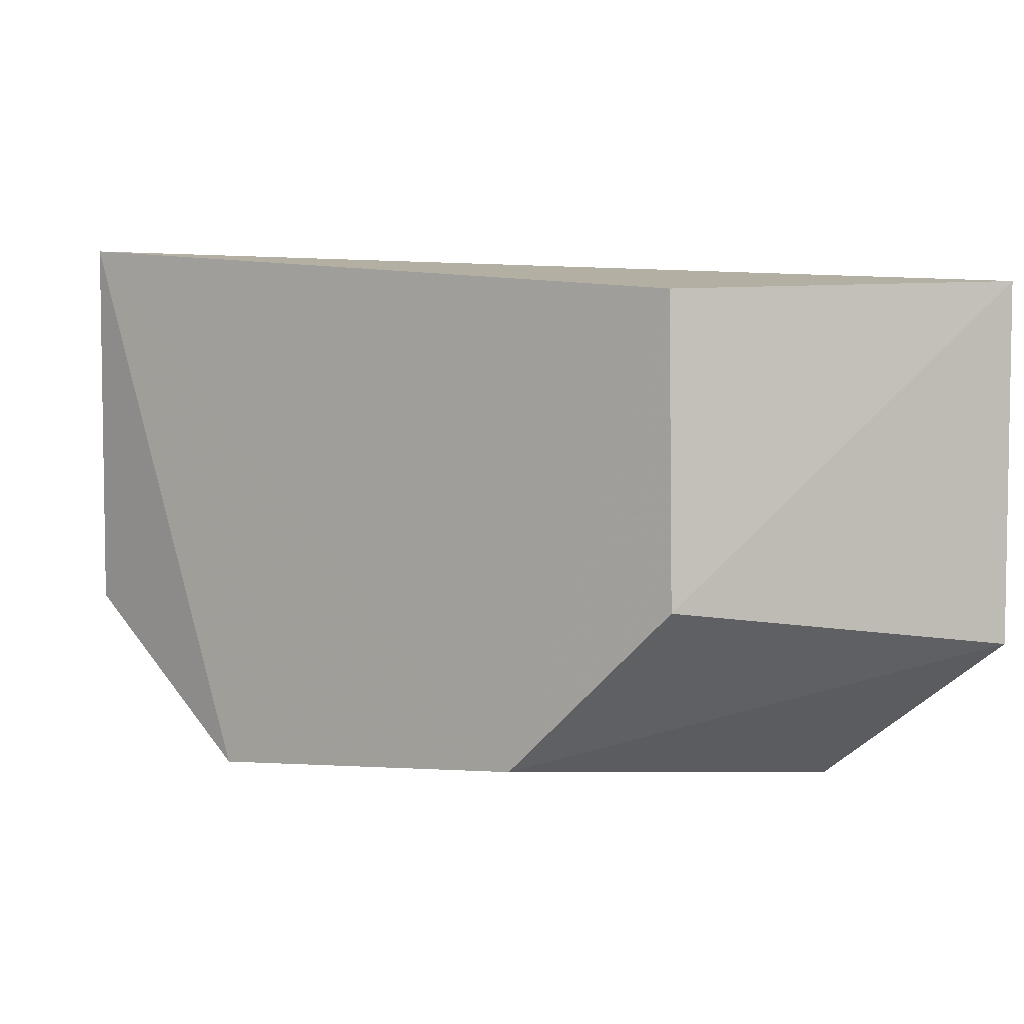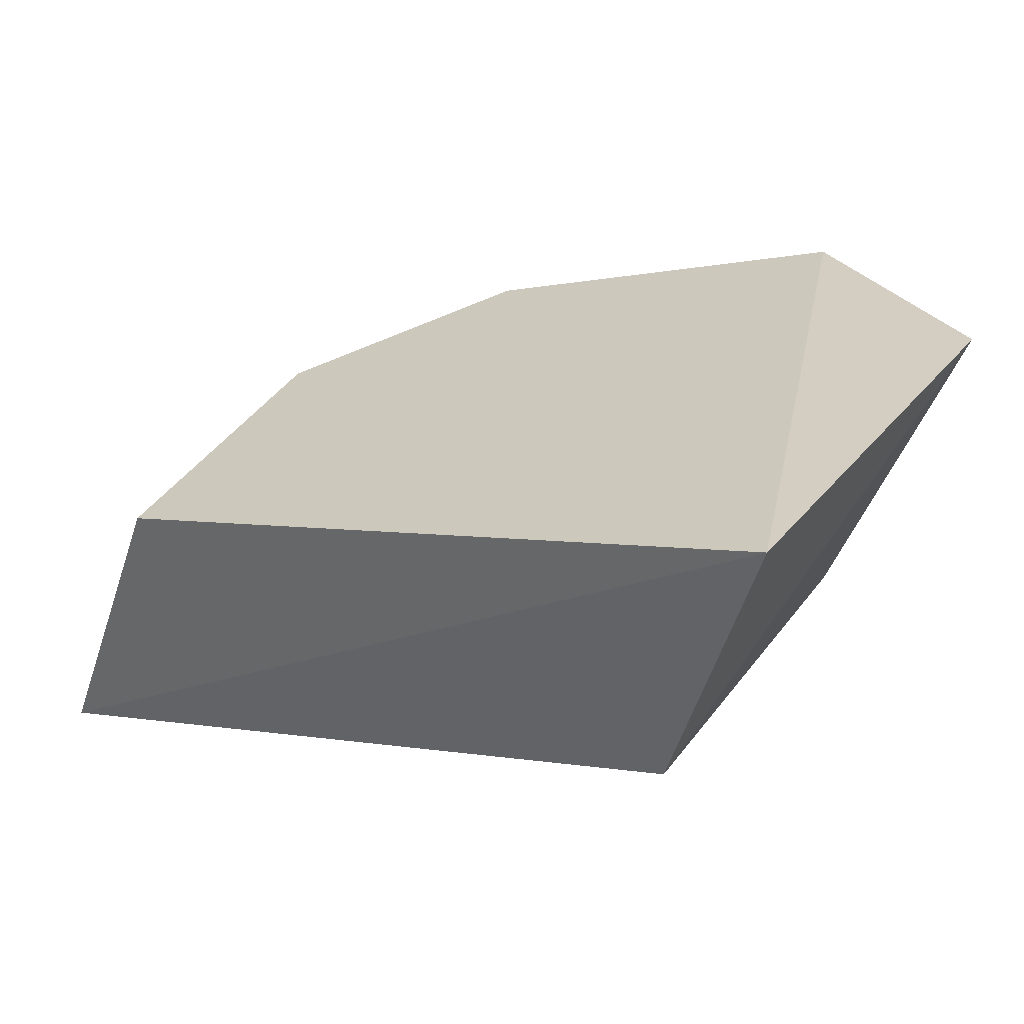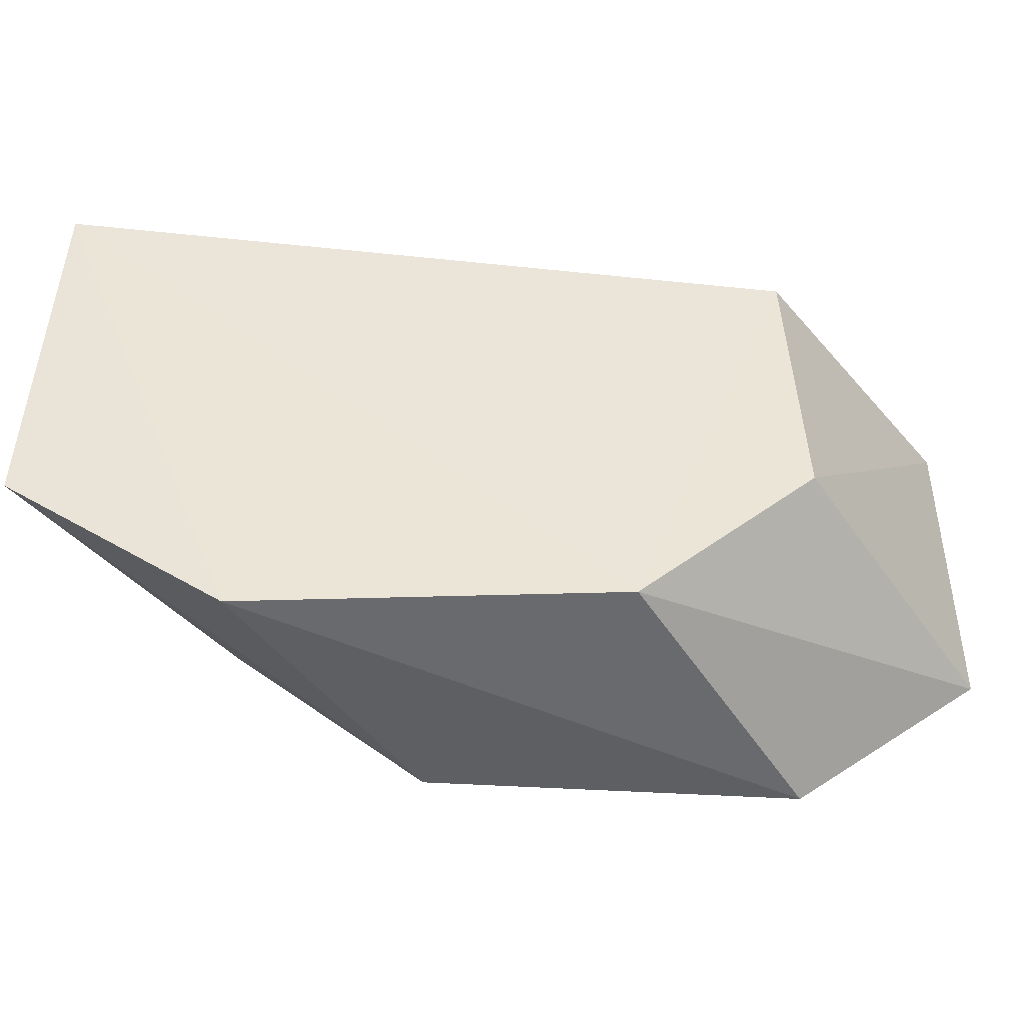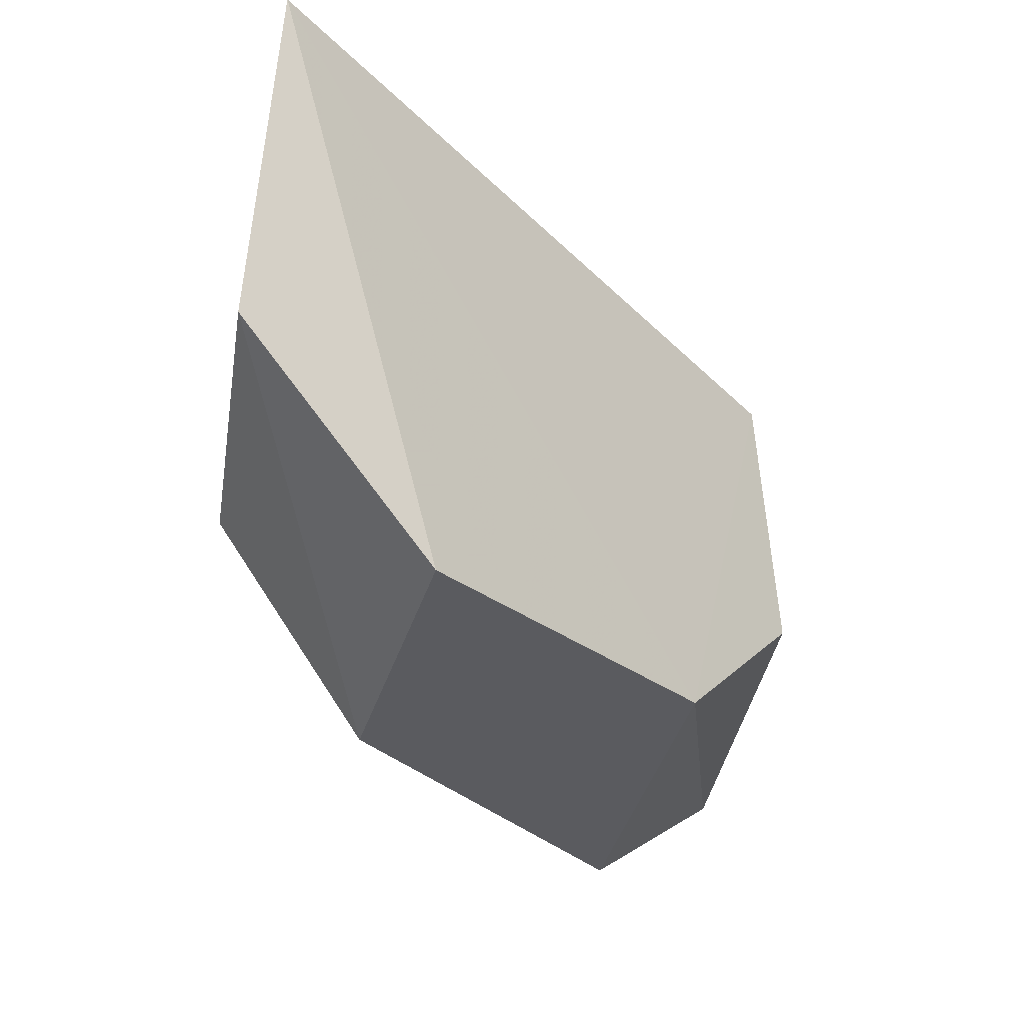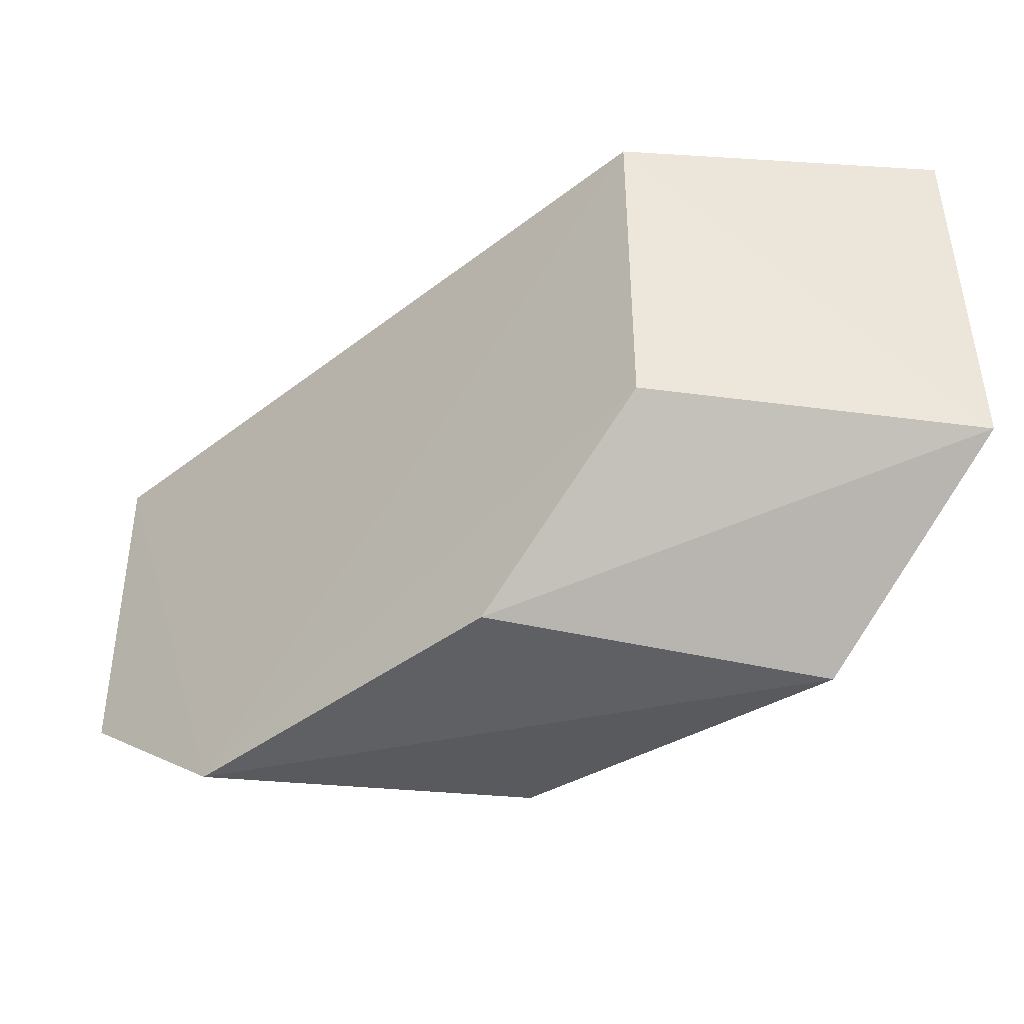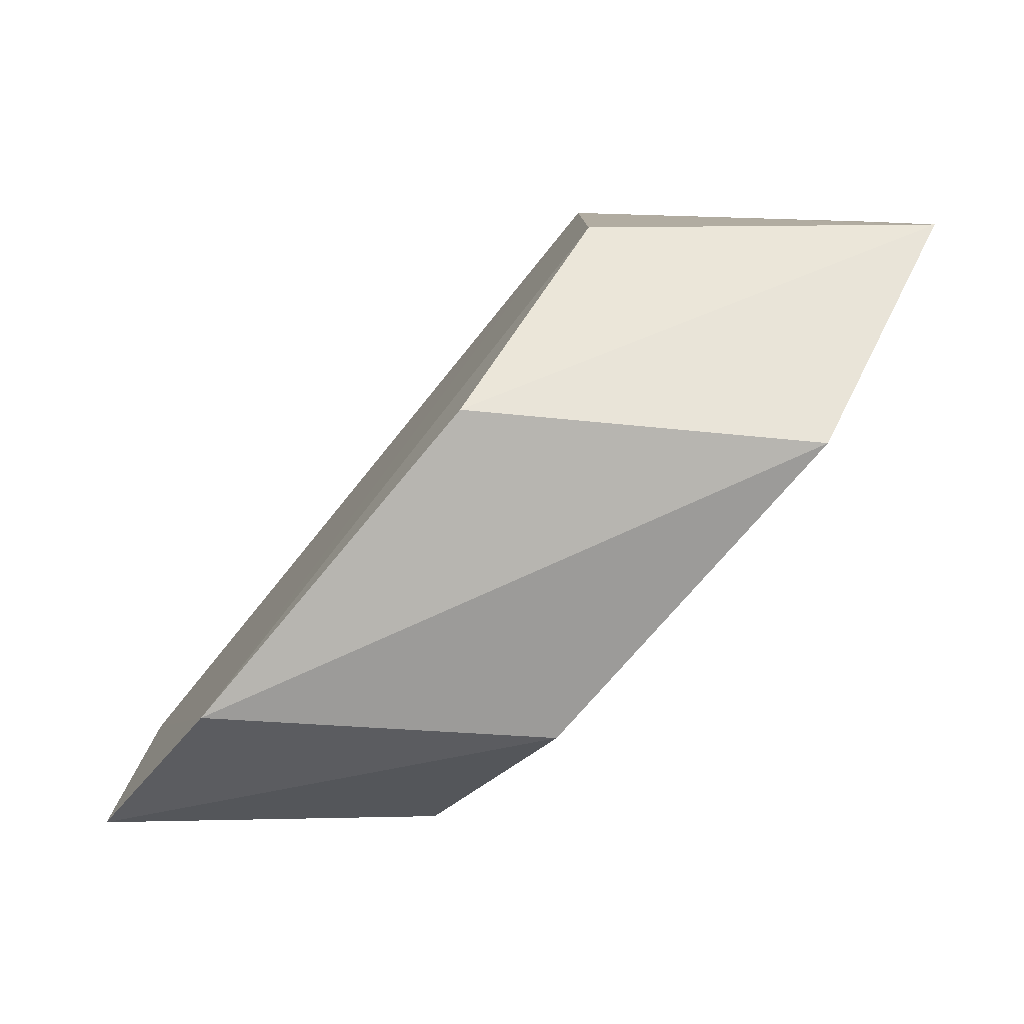
<metadata>
{"format":"obj","ext":"obj","renderer":"f3d","projection":"perspective","resolution":1024,"background":"white","views":[{"elev":5.4,"azim":-121.7,"up":"+Z"},{"elev":36.8,"azim":31.4,"up":"+Y"},{"elev":-44.5,"azim":-163.2,"up":"+Z"},{"elev":-35.3,"azim":151.2,"up":"+Z"},{"elev":-41.3,"azim":63.4,"up":"+Z"},{"elev":-79.3,"azim":71.0,"up":"+Z"}]}
</metadata>
<code>
v -0.3008 -0.08515 0.3745
v -0.304 -0.09559 0.3733
v -0.3003 -0.08536 0.3618
v -0.3189 -0.09156 0.3578
v -0.3277 -0.1043 0.3733
v -0.3101 -0.09772 0.3571
v -0.3074 -0.08709 0.3565
v -0.324 -0.09407 0.373
v -0.3039 -0.09562 0.3622
v -0.3277 -0.1043 0.362
v -0.3217 -0.1022 0.3571
v -0.3244 -0.09391 0.3634
f 1 2 3
f 5 2 1
f 7 1 3
f 7 4 1
f 7 3 6
f 8 5 1
f 8 1 4
f 9 6 3
f 9 3 2
f 11 7 6
f 11 4 7
f 11 10 4
f 11 6 9
f 11 5 10
f 11 9 2
f 11 2 5
f 12 8 4
f 12 4 10
f 12 10 5
f 12 5 8

</code>
